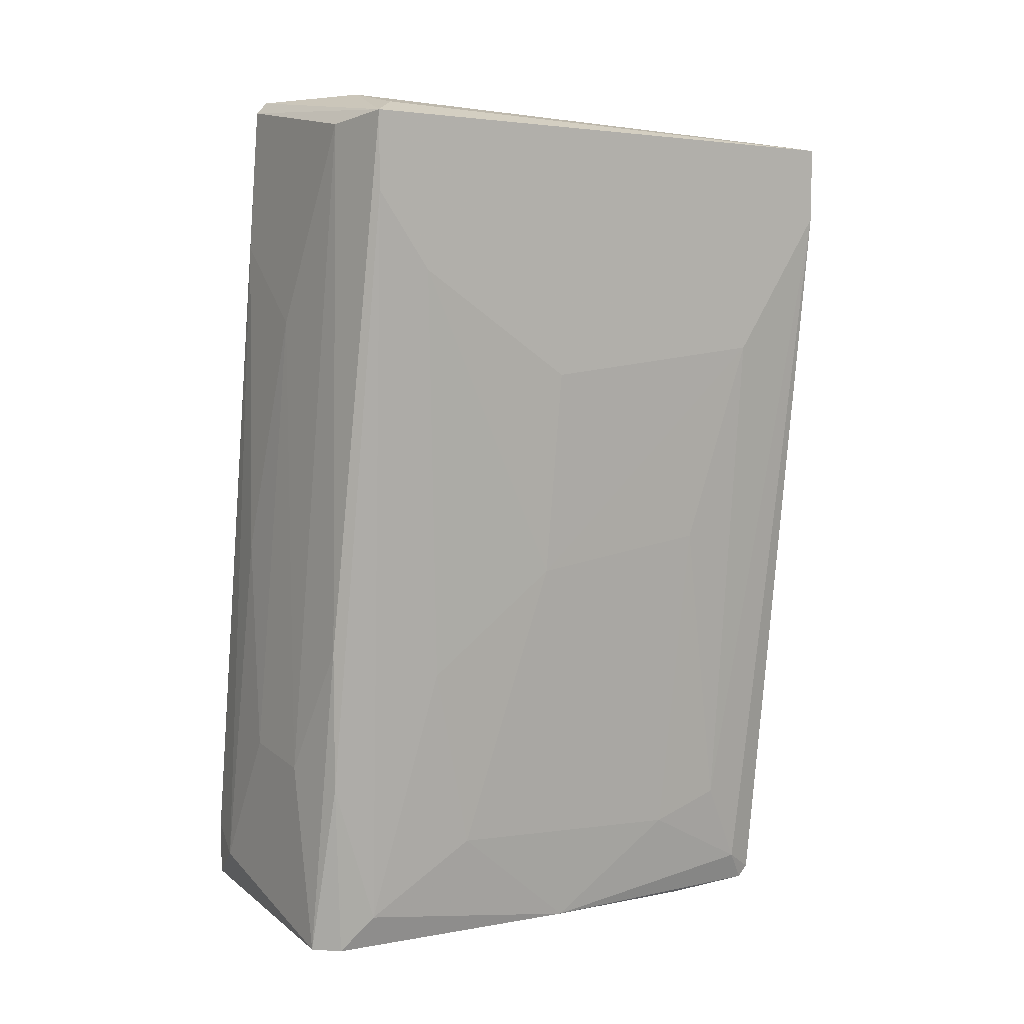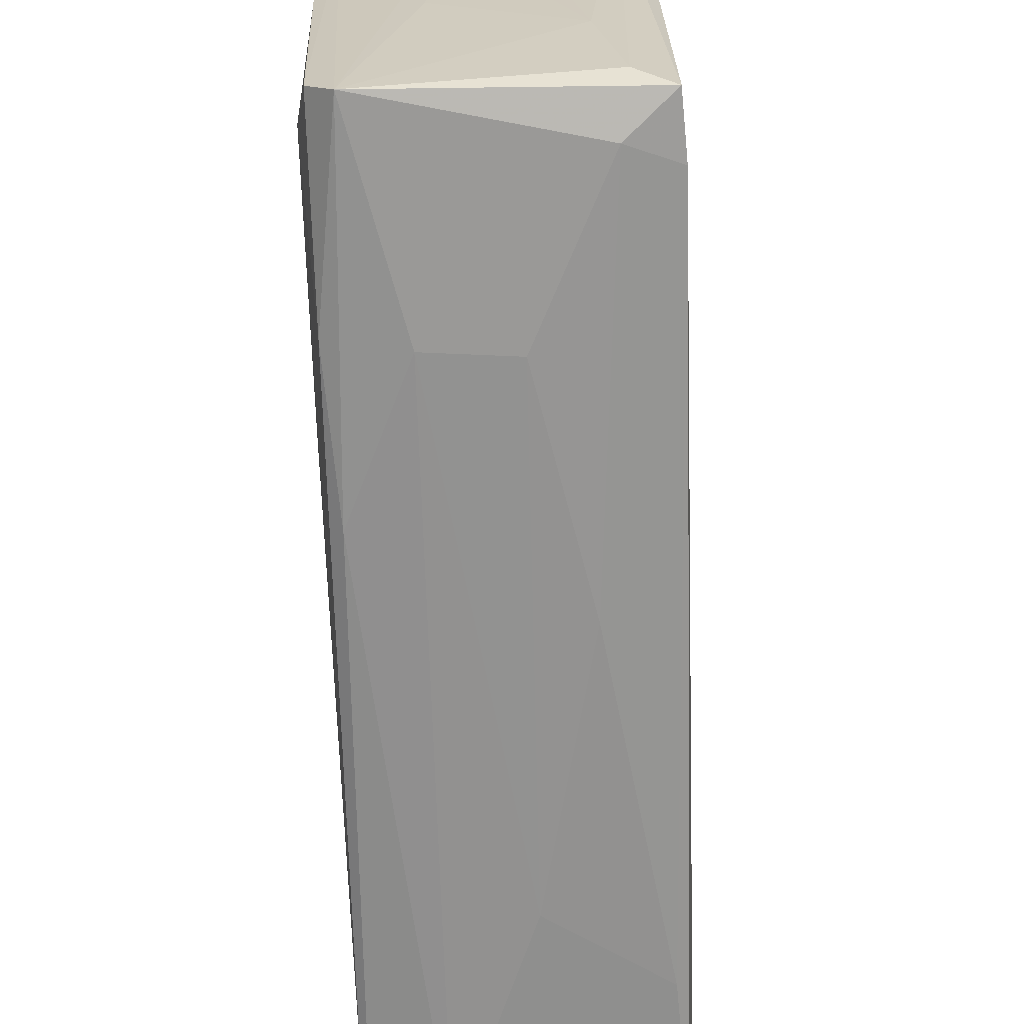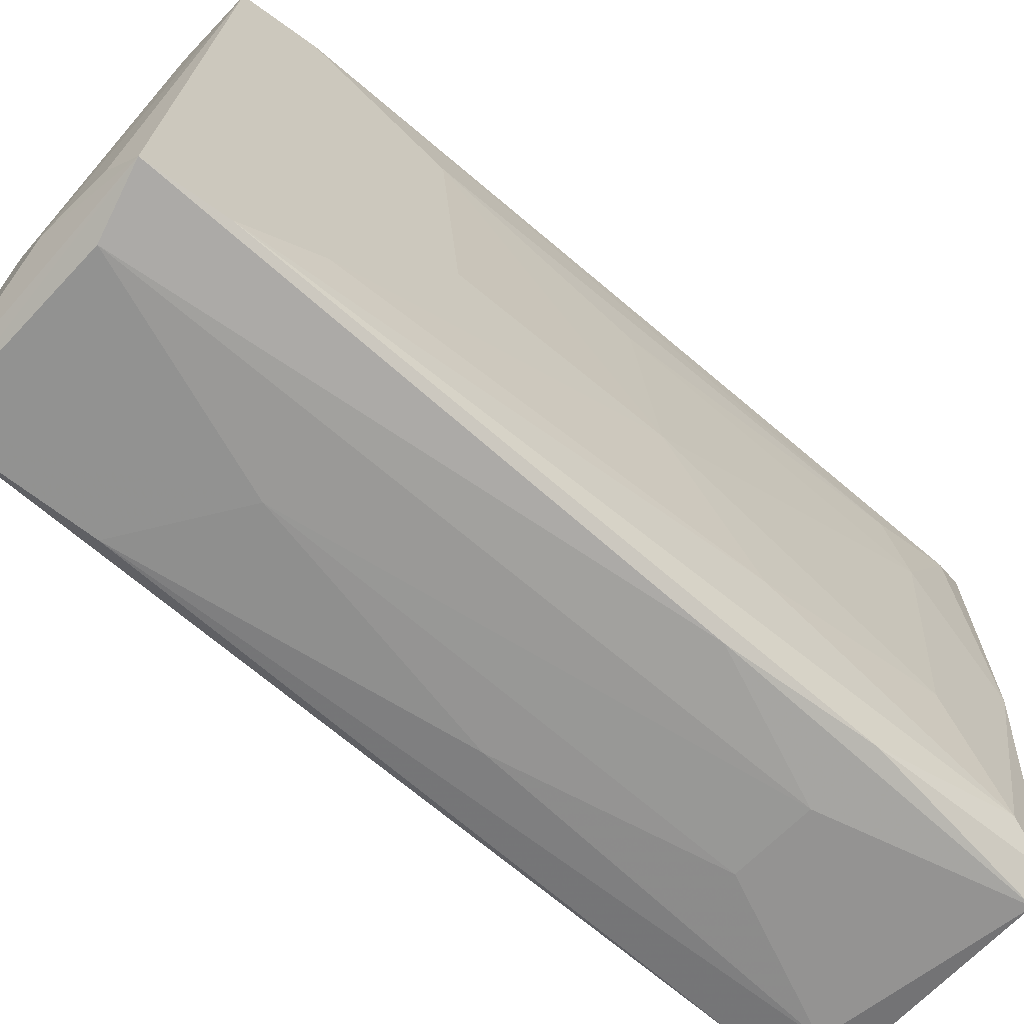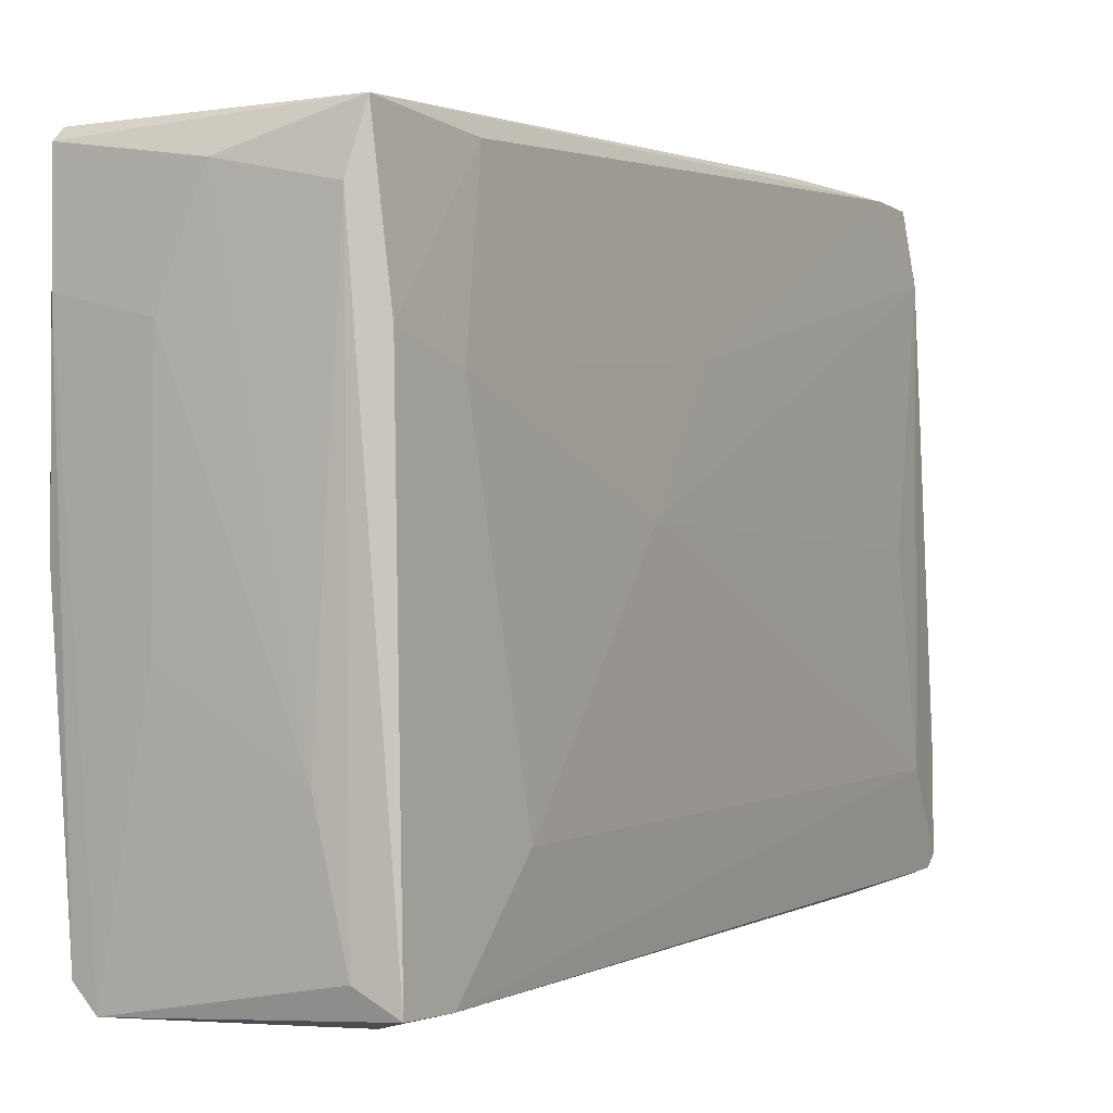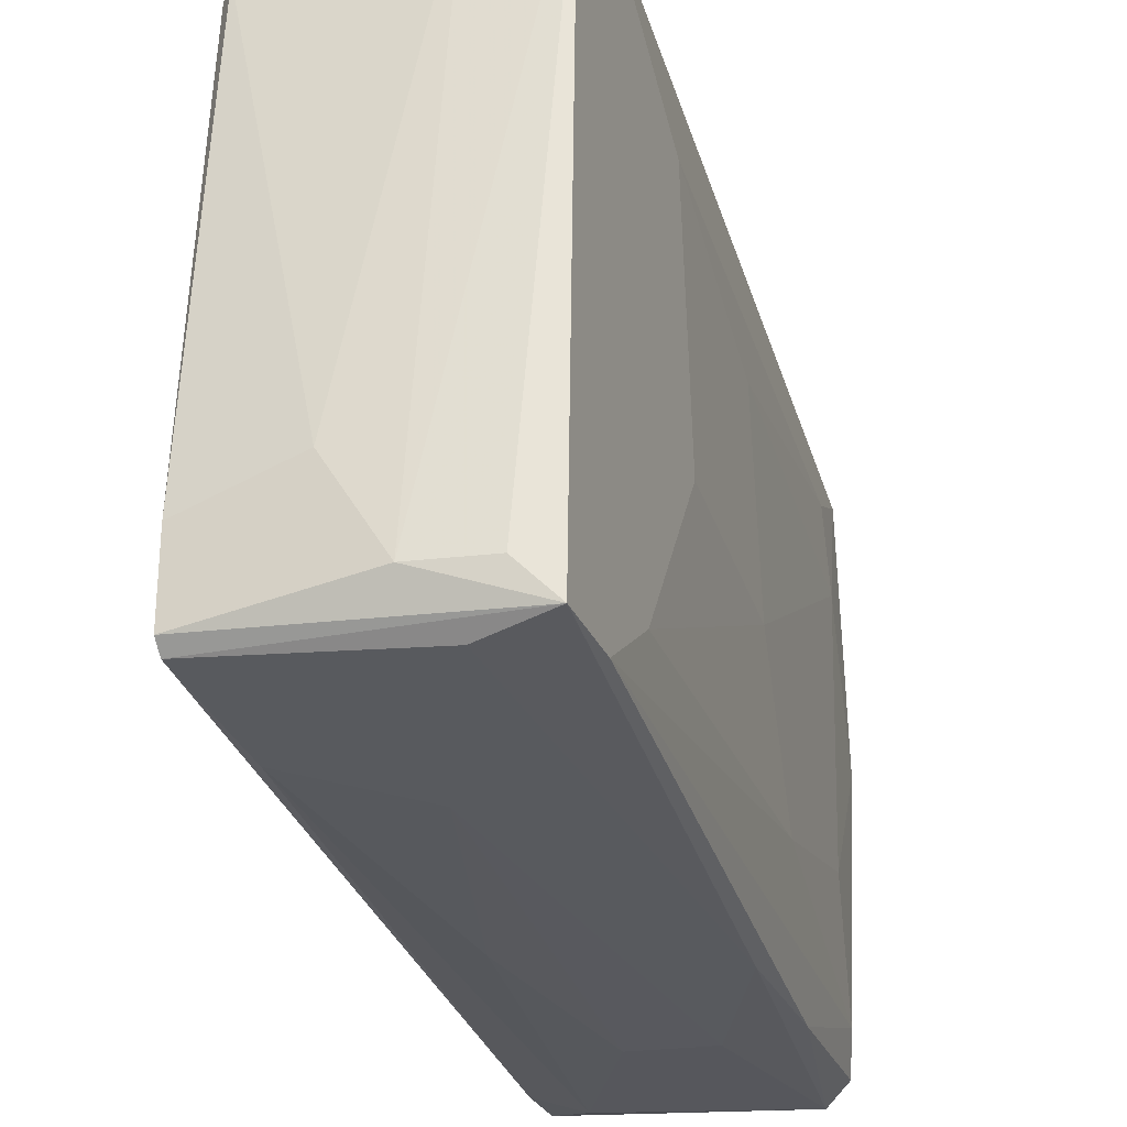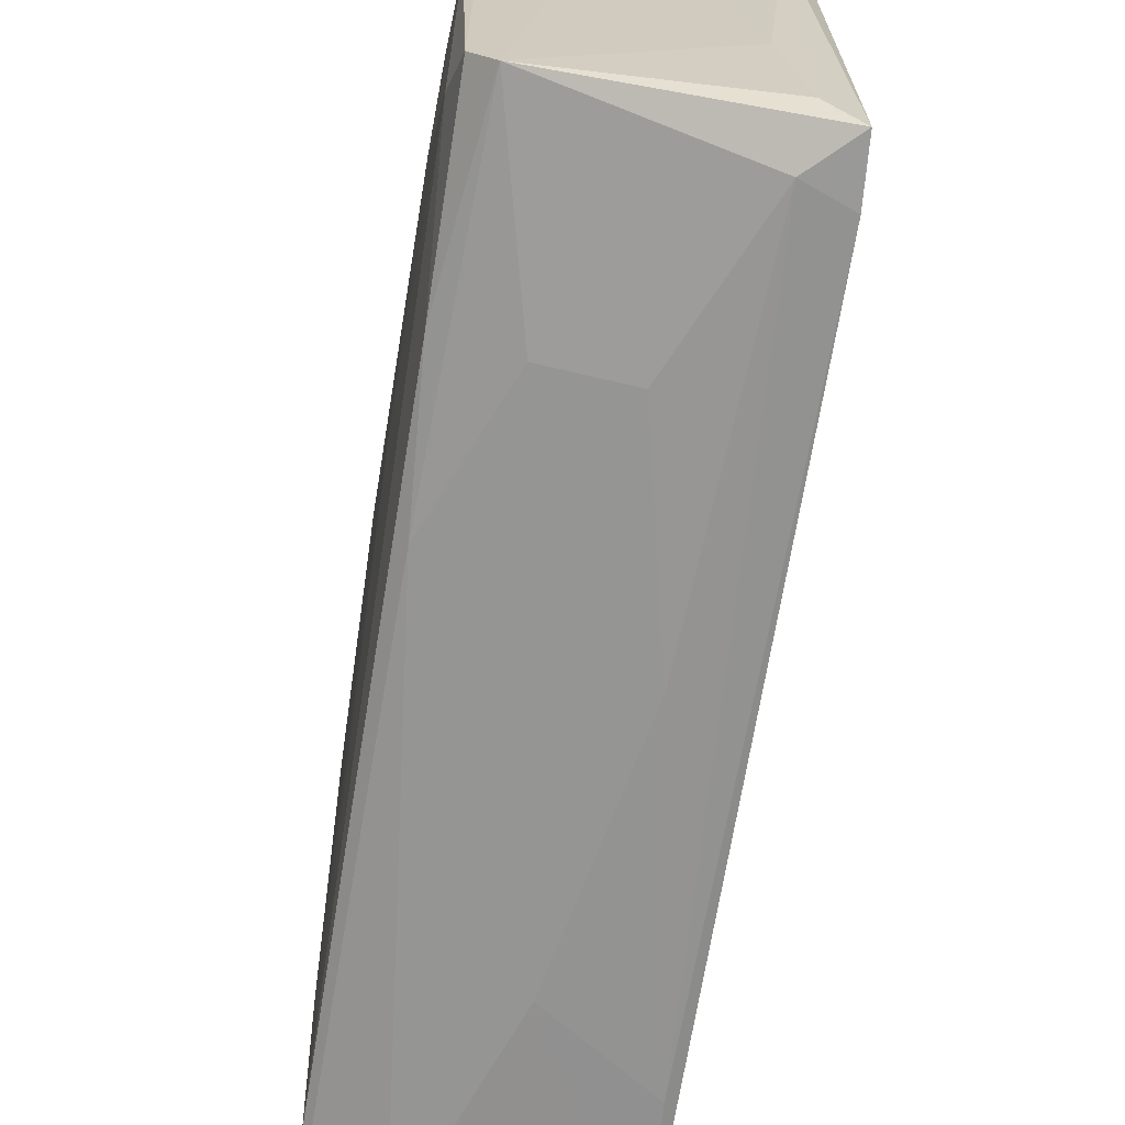
<metadata>
{"format":"obj","ext":"obj","renderer":"f3d","projection":"perspective","resolution":1024,"background":"white","views":[{"elev":7.5,"azim":55.1,"up":"+Z"},{"elev":-69.0,"azim":-174.4,"up":"+Y"},{"elev":-66.8,"azim":53.8,"up":"+Y"},{"elev":-1.4,"azim":-146.8,"up":"+Y"},{"elev":-27.6,"azim":19.5,"up":"+Y"},{"elev":-70.2,"azim":174.8,"up":"+Y"}]}
</metadata>
<code>
v -0.000302 -0.02369 0.0184
v -0.000302 -0.01192 0.03742
v -0.004828 0.02429 -0.01327
v 0.007844 0.01342 -0.03682
v 0.007844 -0.02369 -0.035
v 0.007844 0.02157 -0.03682
v 0.007844 0.02248 -0.03591
v 0.003318 0.02339 -0.02957
v 0.003318 -0.0255 -0.0196
v 0.003318 0.0252 0.01207
v -0.009354 -0.01463 0.03289
v -0.009354 -0.0255 -0.03047
v -0.009354 0.00075 0.03018
v -0.01026 -0.02278 -0.0341
v -0.01117 0.01795 -0.03591
v -0.01117 0.01161 0.000301
v 0.01147 0.01161 -0.001501
v 0.01147 -0.004675 -0.003311
v 0.006941 -0.02278 0.0347
v 0.01056 -0.01554 -0.01146
v -0.002111 0.02339 -0.03138
v 0.006035 -0.0255 -0.035
v 0.006035 0.02429 0.0347
v -0.003017 -0.0255 -0.0187
v -0.003017 0.01976 -0.03682
v 0.009655 -0.01916 0.03651
v 0.009655 0.01614 -0.02685
v 0.009655 -0.01192 -0.02685
v 0.009655 0.009802 -0.02866
v -0.007543 0.0252 0.0347
v -0.007543 0.02067 0.0356
v 0.000603 0.01161 -0.03682
v -0.008449 -0.02278 0.02474
v -0.008449 -0.01463 0.03742
v -0.008449 -0.02097 0.03742
v -0.008449 0.0252 0.01659
v -0.008449 0.0252 0.02927
v -0.008449 -0.01282 -0.035
v -0.008449 -0.02188 0.03651
v -0.008449 0.01976 0.0347
v 0.001507 -0.006486 -0.03591
v -0.01207 0.02157 -0.02504
v -0.01207 0.02248 -0.035
v -0.01207 0.001653 -0.00693
v 0.004226 -0.01916 0.03742
v 0.004226 0.02429 -0.01146
v 0.01237 0.01705 0.01569
v 0.01237 0.0252 0.03379
v 0.01237 0.0252 0.02746
v 0.01237 -0.01735 0.02293
v 0.01237 -0.02188 0.0356
v 0.01237 -0.02188 0.02927
v 0.01237 -0.003766 0.01388
v -0.01298 -0.02459 -0.02866
v -0.01298 -0.02459 -0.03319
v -0.01298 0.008899 -0.02776
v -0.01298 -0.01645 -0.02142
v -0.01298 0.01071 -0.0341
v -0.005732 -0.02459 -0.001501
v 0.00875 -0.001052 -0.03591
v 0.00875 -0.02459 -0.008739
v 0.00875 -0.02459 -0.02051
v 0.00875 -0.02097 -0.03229
v 0.00875 0.01976 -0.0341
f 25 4 32
f 48 51 47
f 51 39 19
f 11 44 57
f 56 55 57
f 44 56 57
f 47 51 50
f 30 48 10
f 30 40 31
f 41 22 38
f 40 30 37
f 30 10 37
f 39 51 35
f 11 39 35
f 48 47 49
f 47 27 49
f 10 48 49
f 2 35 45
f 35 51 45
f 55 22 12
f 22 24 12
f 51 19 61
f 5 60 63
f 60 28 63
f 43 25 15
f 25 38 15
f 37 43 42
f 5 22 4
f 60 5 4
f 12 24 59
f 48 30 23
f 31 2 23
f 30 31 23
f 2 45 23
f 45 48 23
f 39 11 54
f 57 55 54
f 11 57 54
f 55 12 54
f 3 43 36
f 10 3 36
f 43 37 36
f 37 10 36
f 7 49 64
f 49 27 64
f 55 56 58
f 43 15 58
f 15 55 58
f 42 43 58
f 56 42 58
f 50 51 52
f 51 61 52
f 24 22 9
f 22 61 9
f 61 19 9
f 28 18 20
f 18 50 20
f 63 28 20
f 50 52 20
f 52 63 20
f 18 47 53
f 47 50 53
f 50 18 53
f 40 44 13
f 44 11 13
f 11 40 13
f 18 28 29
f 28 60 29
f 64 27 29
f 60 64 29
f 12 59 33
f 39 54 33
f 54 12 33
f 44 40 16
f 56 44 16
f 40 37 16
f 42 56 16
f 37 42 16
f 22 5 62
f 61 22 62
f 5 63 62
f 52 61 62
f 63 52 62
f 51 48 26
f 48 45 26
f 45 51 26
f 3 10 46
f 49 7 46
f 10 49 46
f 7 8 46
f 46 8 21
f 7 43 21
f 43 3 21
f 8 7 21
f 3 46 21
f 40 11 34
f 2 31 34
f 31 40 34
f 35 2 34
f 11 35 34
f 43 7 6
f 25 43 6
f 4 25 6
f 60 4 6
f 64 60 6
f 7 64 6
f 19 39 1
f 59 24 1
f 24 9 1
f 9 19 1
f 39 33 1
f 33 59 1
f 27 47 17
f 47 18 17
f 29 27 17
f 18 29 17
f 22 55 14
f 38 22 14
f 55 15 14
f 15 38 14
f 22 41 32
f 41 38 32
f 38 25 32
f 4 22 32

</code>
